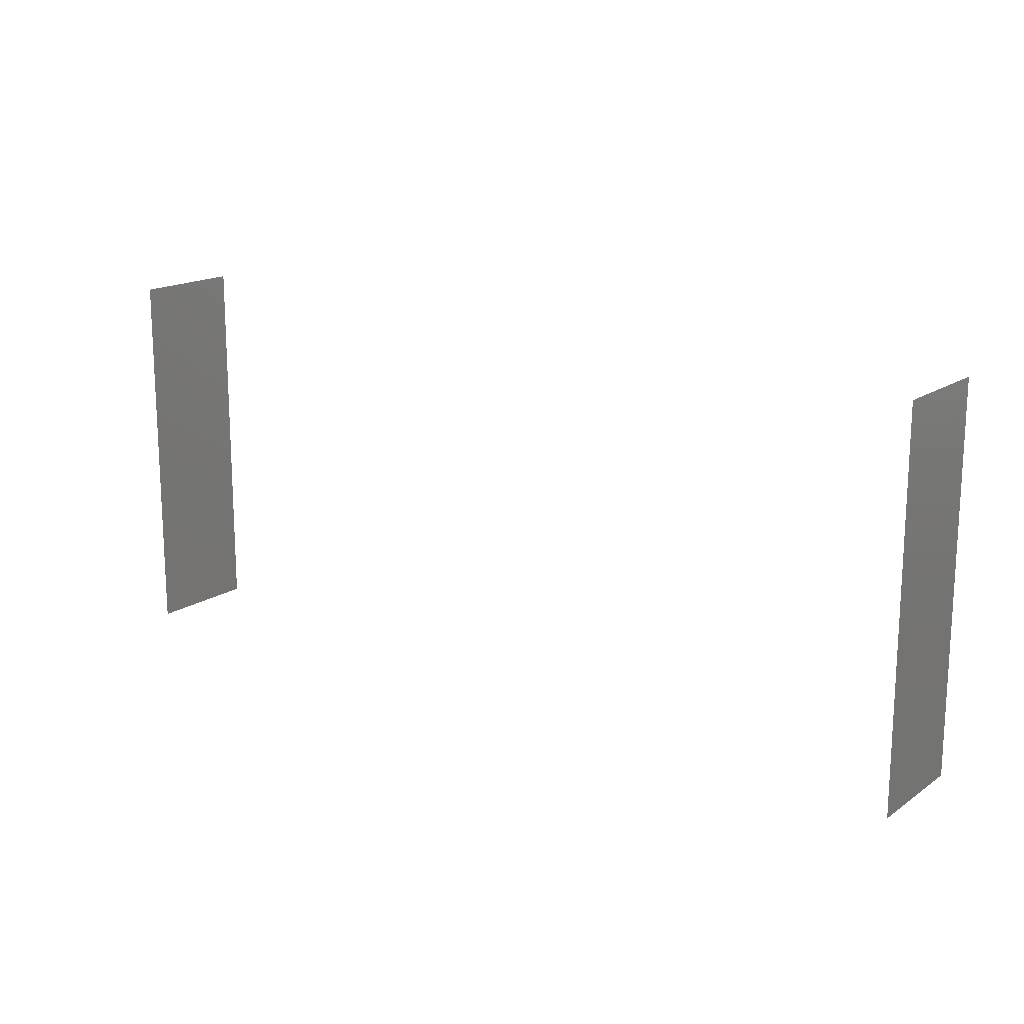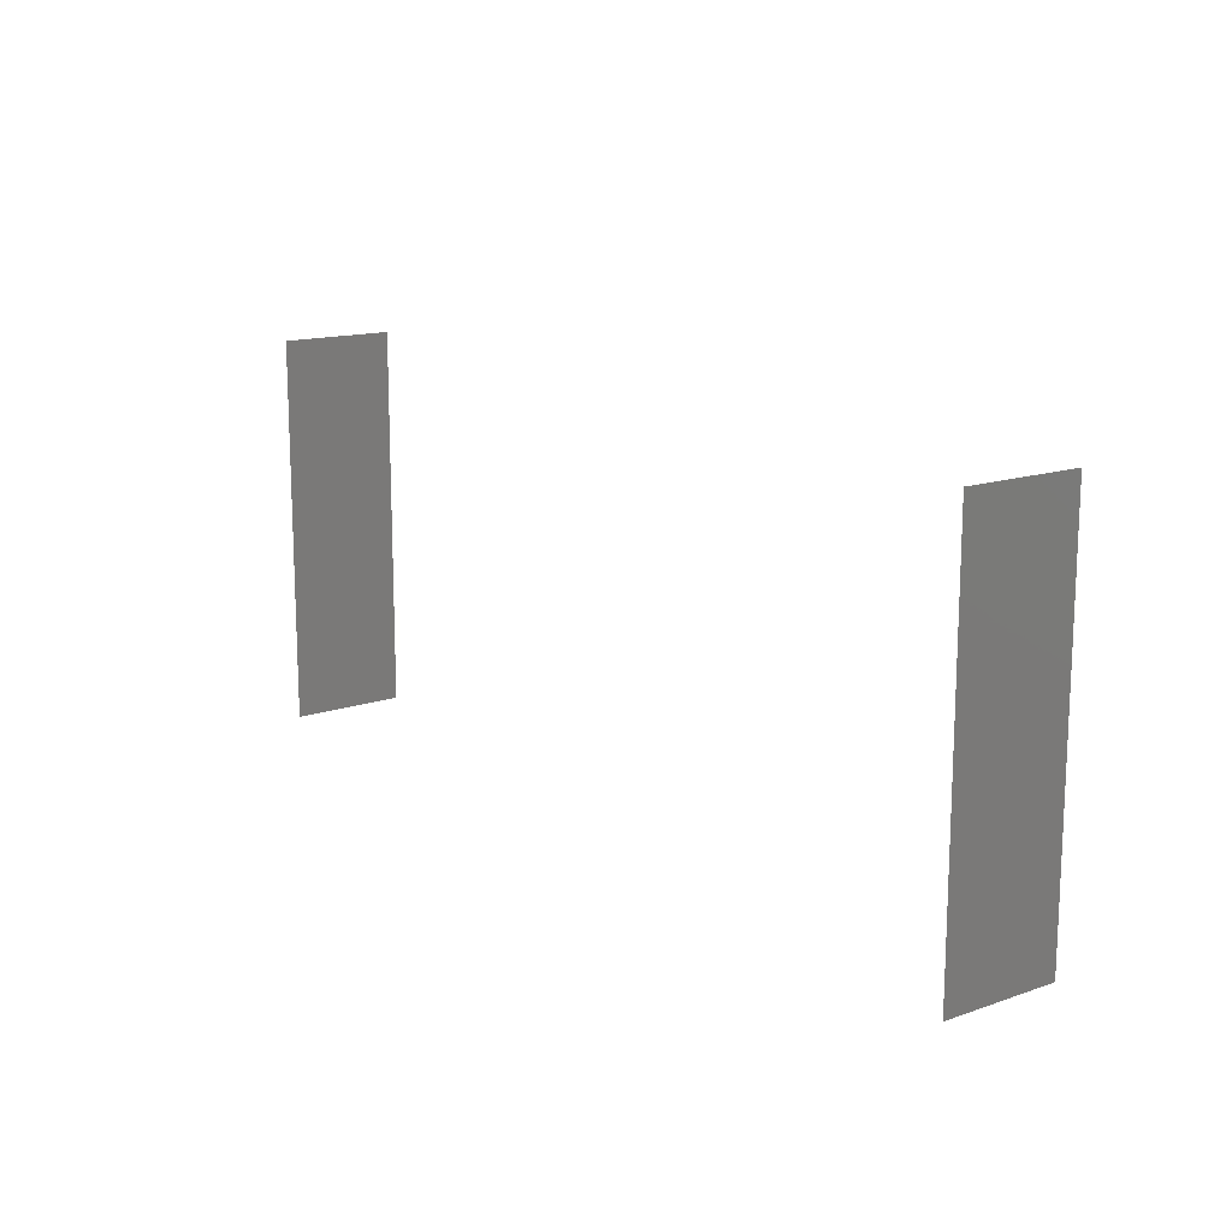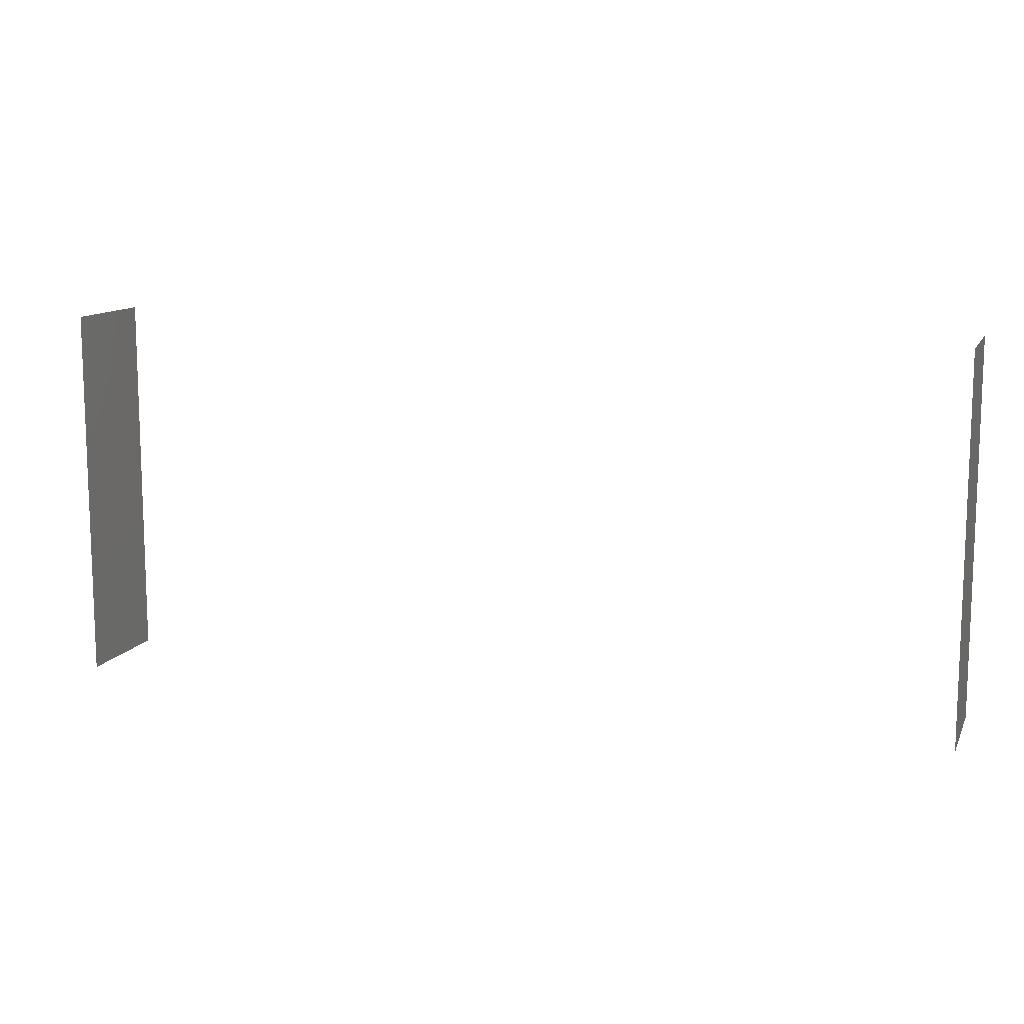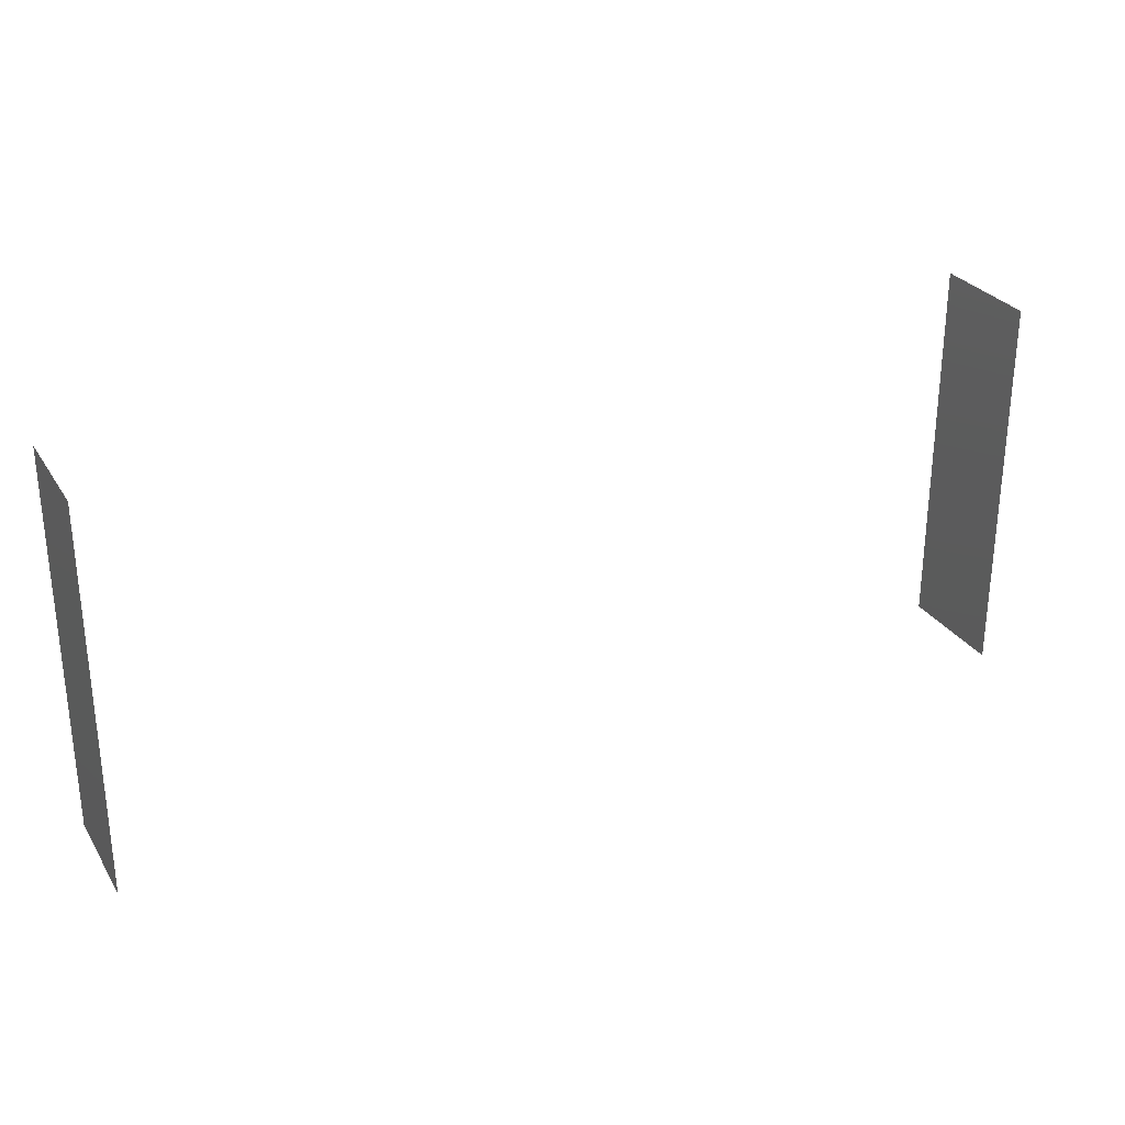
<metadata>
{"format":"stl","ext":"stl","renderer":"f3d","projection":"perspective","resolution":1024,"background":"white","views":[{"elev":16.4,"azim":36.5,"up":"+Z"},{"elev":14.4,"azim":53.1,"up":"+Z"},{"elev":11.6,"azim":-161.8,"up":"+Z"},{"elev":28.4,"azim":153.9,"up":"+Z"}]}
</metadata>
<code>
# stl→obj: 8 verts, 4 faces
v -60 3.658e-312 25
v -60 15 -25
v -60 3.658e-312 -25
v 60 15 -25
v 60 15 25
v 60 3.658e-312 -25
v 60 3.658e-312 25
v -60 15 25
f 1 2 3
f 4 5 6
f 5 7 6
f 8 2 1

</code>
